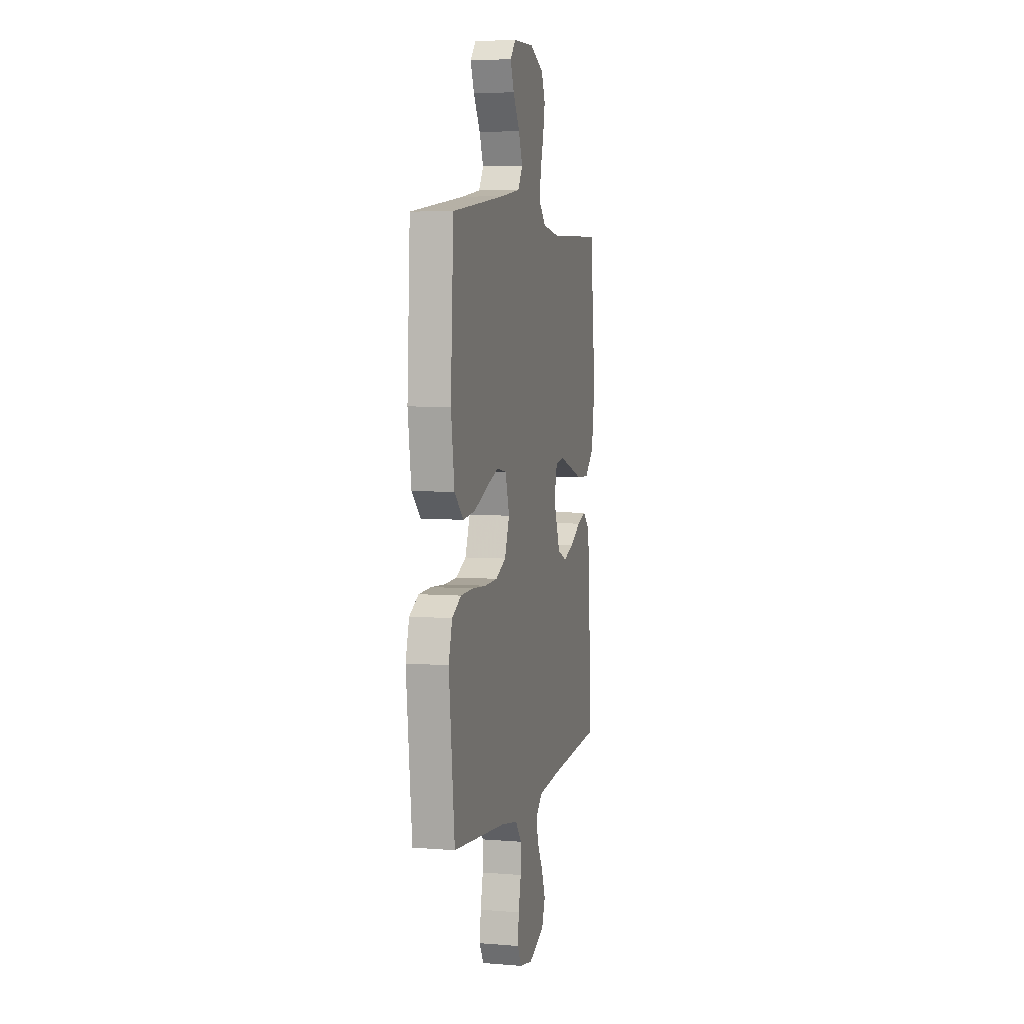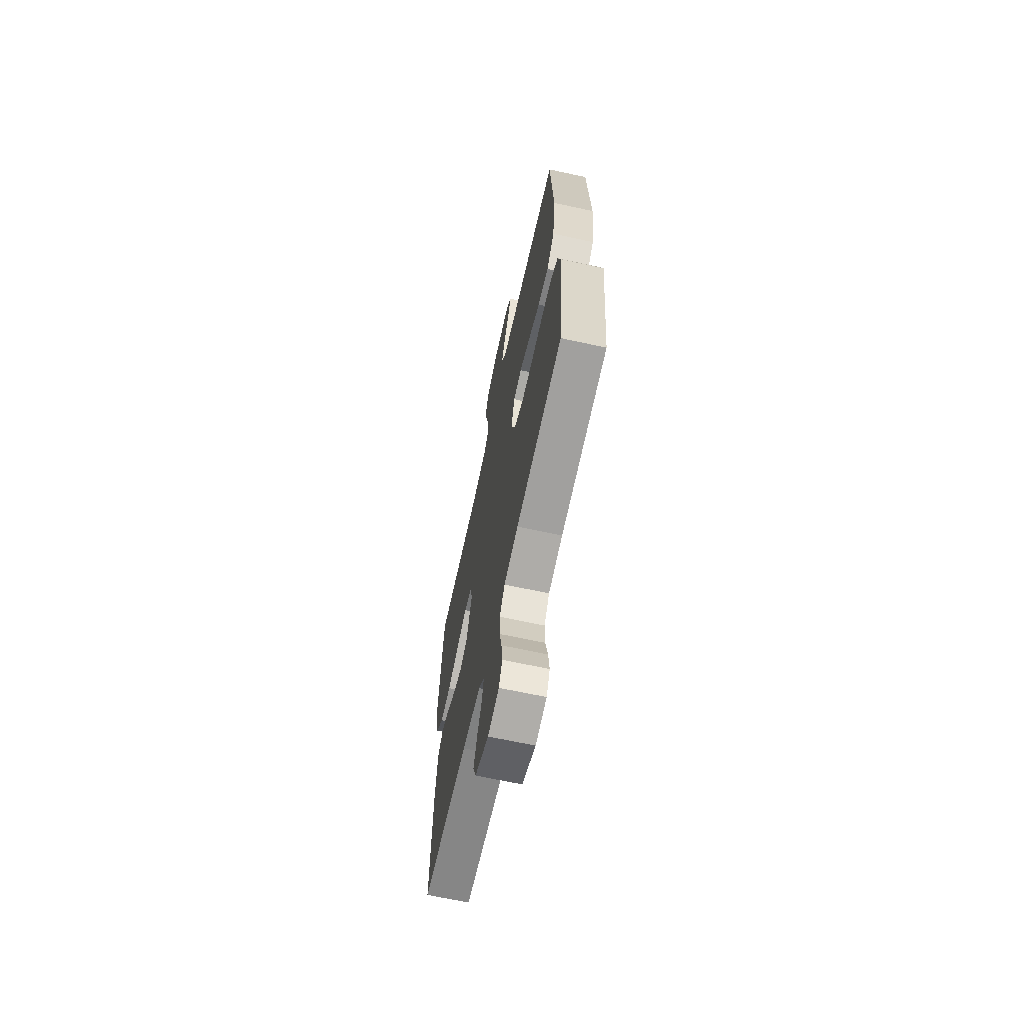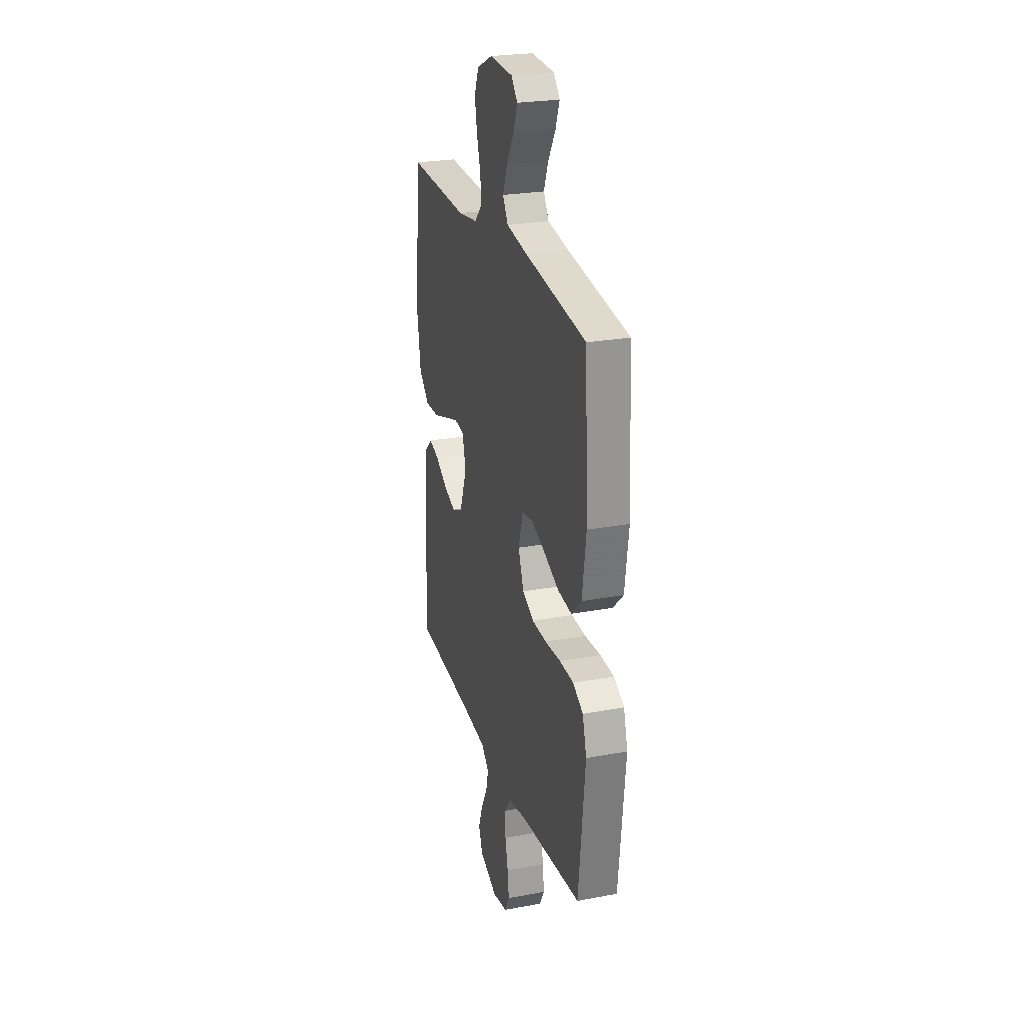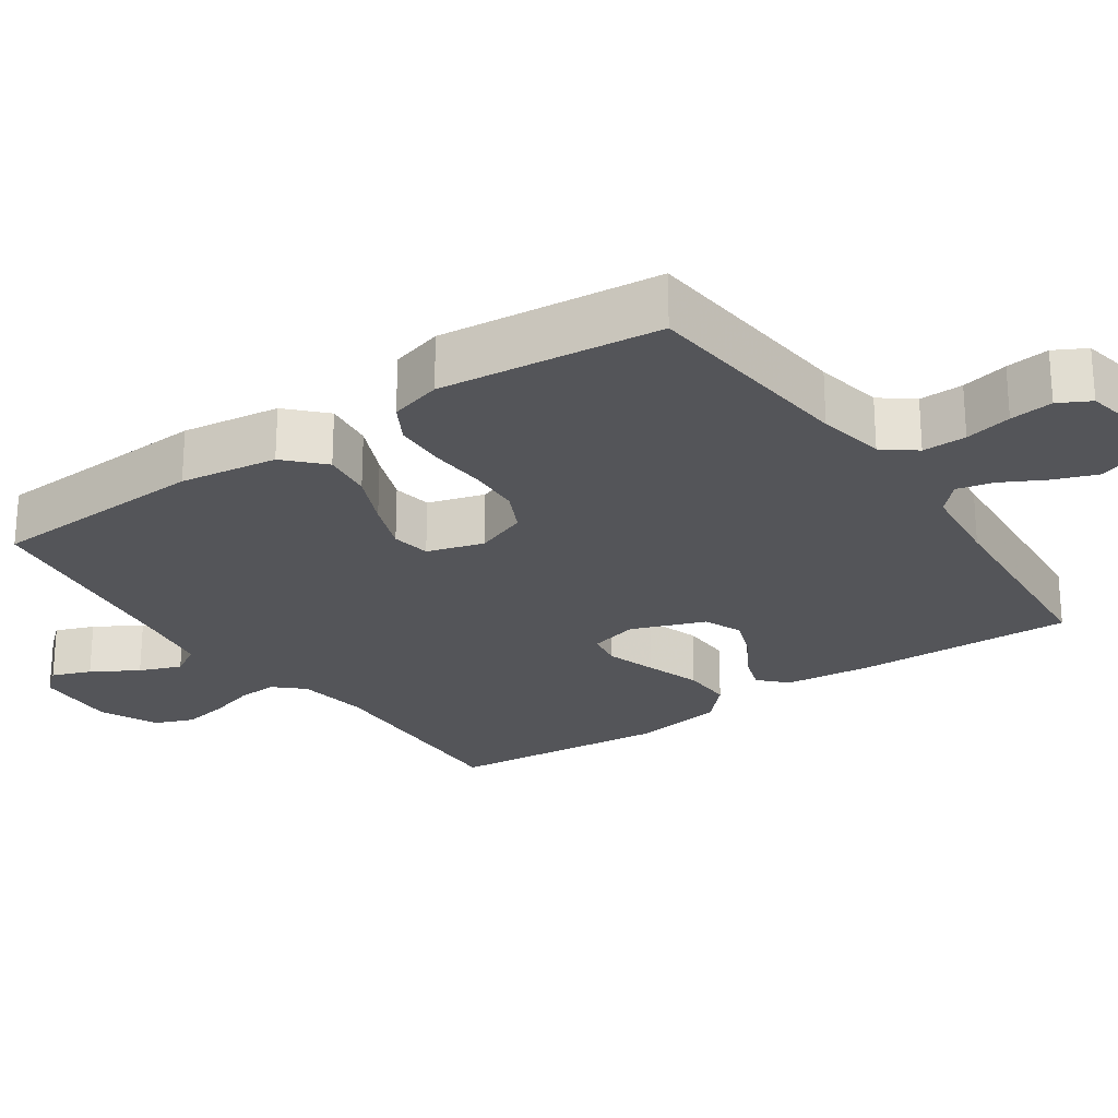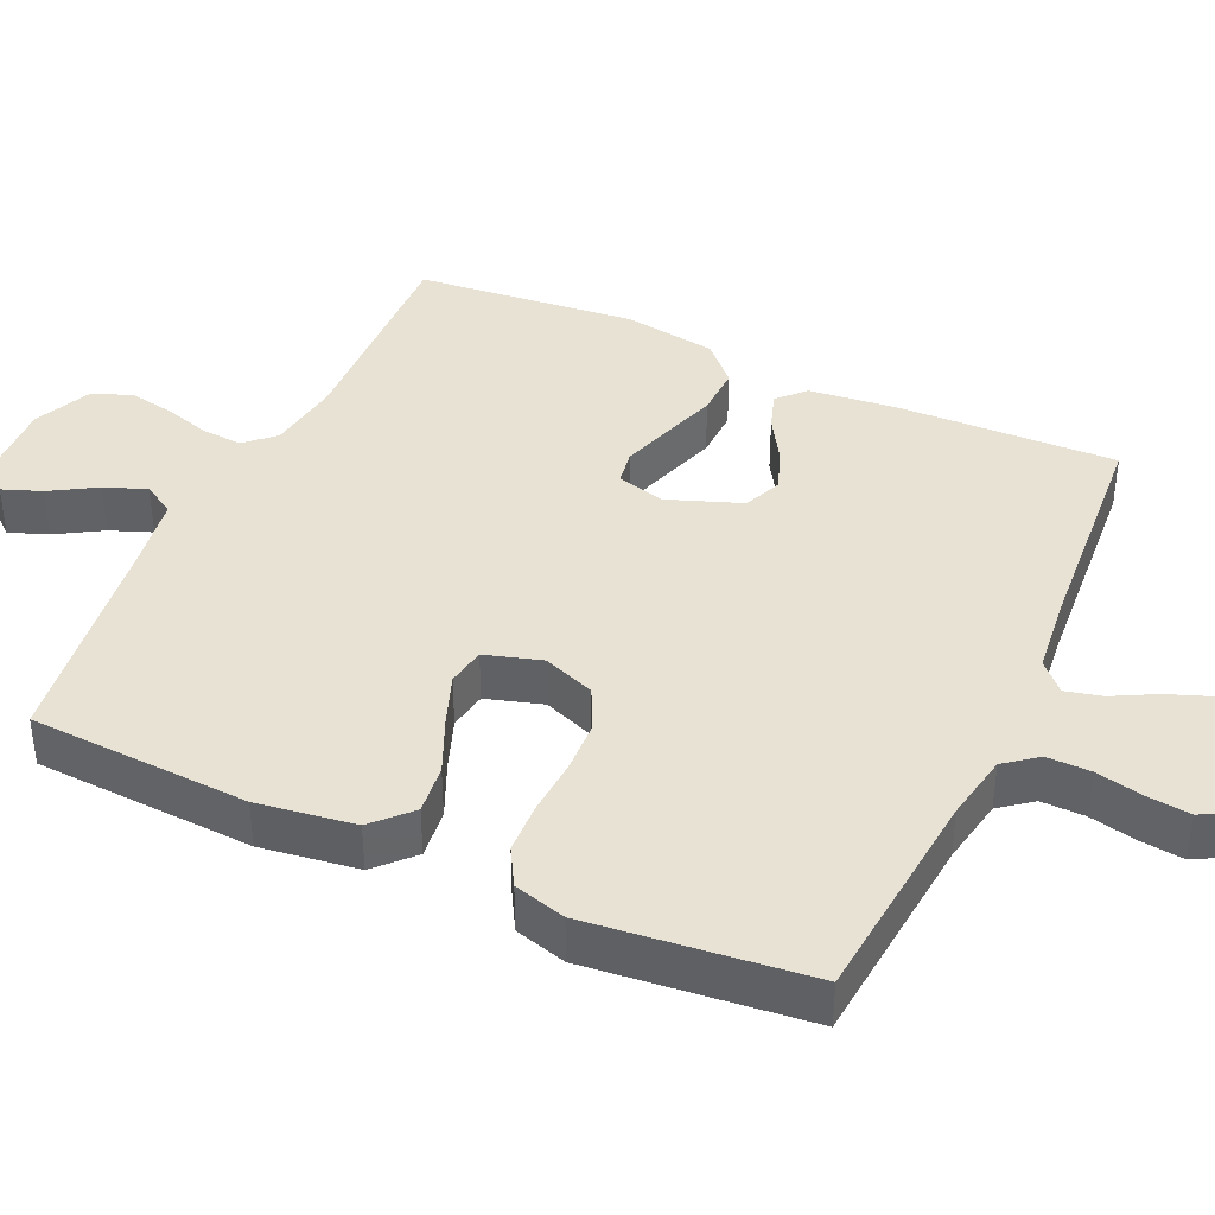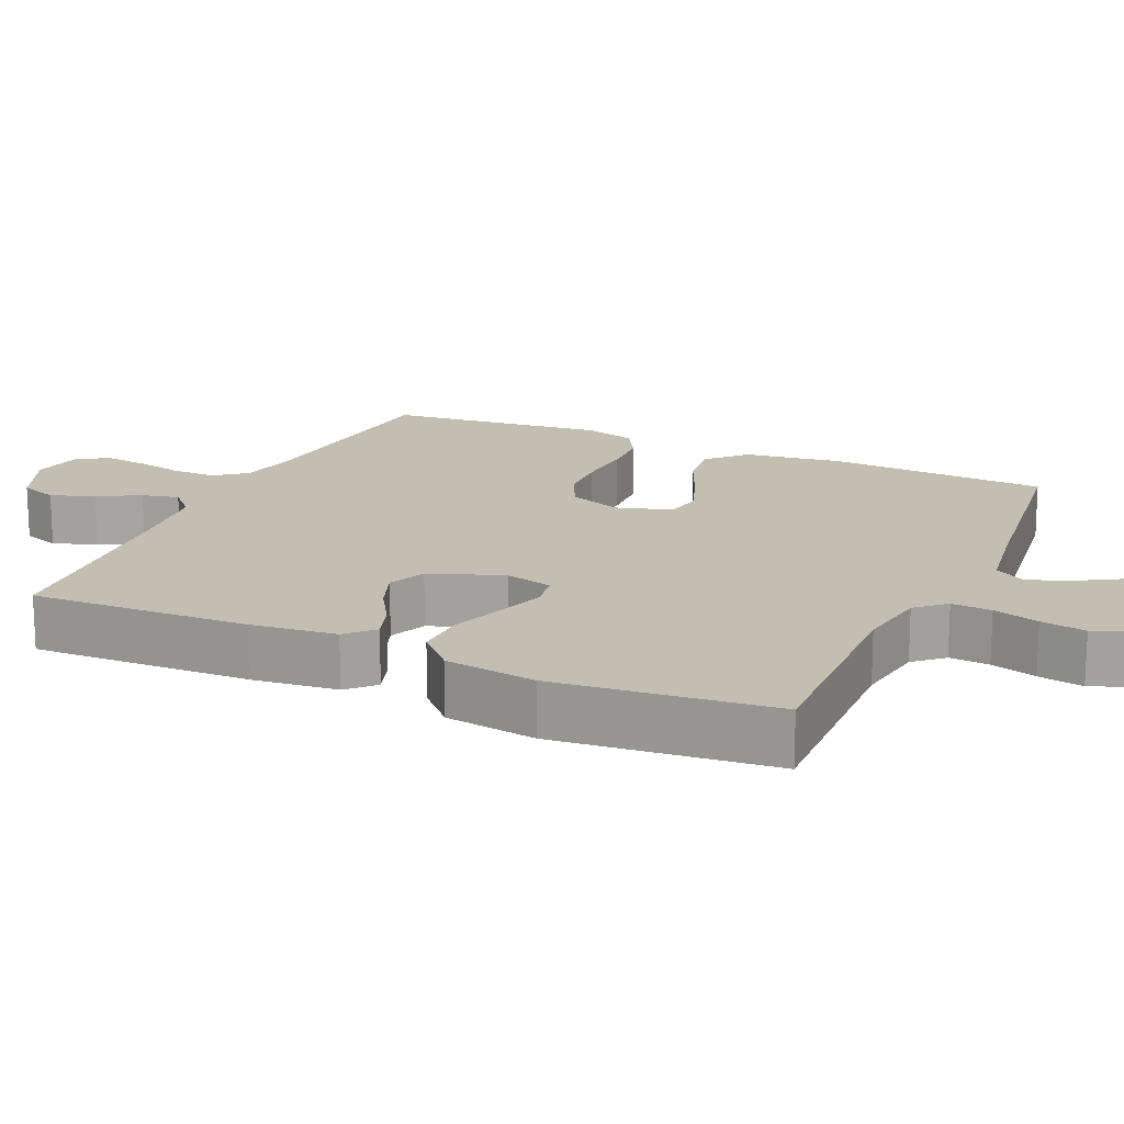
<metadata>
{"format":"obj","ext":"obj","renderer":"f3d","projection":"perspective","resolution":1024,"background":"white","views":[{"elev":5.1,"azim":104.4,"up":"+Z"},{"elev":-66.5,"azim":77.7,"up":"+Z"},{"elev":25.3,"azim":73.3,"up":"+Z"},{"elev":-24.6,"azim":124.6,"up":"+Y"},{"elev":39.9,"azim":114.5,"up":"+Y"},{"elev":17.1,"azim":-65.7,"up":"+Y"}]}
</metadata>
<code>
v 0.5 0.07 0.5
v 0.516 0.07 0.2
v 0.497 0.07 0.067
v 0.447 0.07 0.019
v 0.379 0.07 0.027
v 0.304 0.07 0.06
v 0.234 0.07 0.086
v 0.181 0.07 0.077
v 0.158 0.07 0
v 0.185 0.07 -0.071
v 0.242 0.07 -0.099
v 0.314 0.07 -0.102
v 0.392 0.07 -0.097
v 0.461 0.07 -0.1
v 0.512 0.07 -0.129
v 0.532 0.07 -0.2
v 0.5 0.07 -0.5
v 0.2 0.07 -0.528
v 0.108 0.07 -0.545
v 0.074 0.07 -0.589
v 0.075 0.07 -0.649
v 0.089 0.07 -0.713
v 0.096 0.07 -0.772
v 0.073 0.07 -0.815
v 0 0.07 -0.829
v -0.089 0.07 -0.791
v -0.108 0.07 -0.739
v -0.086 0.07 -0.68
v -0.055 0.07 -0.622
v -0.043 0.07 -0.572
v -0.081 0.07 -0.536
v -0.2 0.07 -0.523
v -0.5 0.07 -0.5
v -0.49 0.07 -0.2
v -0.477 0.07 -0.082
v -0.441 0.07 -0.047
v -0.39 0.07 -0.064
v -0.331 0.07 -0.1
v -0.272 0.07 -0.122
v -0.22 0.07 -0.1
v -0.183 0.07 0
v -0.2 0.07 0.066
v -0.248 0.07 0.074
v -0.316 0.07 0.052
v -0.391 0.07 0.027
v -0.46 0.07 0.025
v -0.511 0.07 0.074
v -0.53 0.07 0.2
v -0.5 0.07 0.5
v -0.2 0.07 0.49
v -0.101 0.07 0.505
v -0.065 0.07 0.544
v -0.069 0.07 0.599
v -0.088 0.07 0.662
v -0.099 0.07 0.724
v -0.078 0.07 0.777
v 0 0.07 0.813
v 0.115 0.07 0.808
v 0.146 0.07 0.772
v 0.126 0.07 0.719
v 0.089 0.07 0.657
v 0.067 0.07 0.6
v 0.093 0.07 0.557
v 0.2 0.07 0.54
v 0.5 0 0.5
v 0.516 0 0.2
v 0.497 0 0.067
v 0.447 0 0.019
v 0.379 0 0.027
v 0.304 0 0.06
v 0.234 0 0.086
v 0.181 0 0.077
v 0.158 0 0
v 0.185 0 -0.071
v 0.242 0 -0.099
v 0.314 0 -0.102
v 0.392 0 -0.097
v 0.461 0 -0.1
v 0.512 0 -0.129
v 0.532 0 -0.2
v 0.5 0 -0.5
v 0.2 0 -0.528
v 0.108 0 -0.545
v 0.074 0 -0.589
v 0.075 0 -0.649
v 0.089 0 -0.713
v 0.096 0 -0.772
v 0.073 0 -0.815
v 0 0 -0.829
v -0.089 0 -0.791
v -0.108 0 -0.739
v -0.086 0 -0.68
v -0.055 0 -0.622
v -0.043 0 -0.572
v -0.081 0 -0.536
v -0.2 0 -0.523
v -0.5 0 -0.5
v -0.49 0 -0.2
v -0.477 0 -0.082
v -0.441 0 -0.047
v -0.39 0 -0.064
v -0.331 0 -0.1
v -0.272 0 -0.122
v -0.22 0 -0.1
v -0.183 0 0
v -0.2 0 0.066
v -0.248 0 0.074
v -0.316 0 0.052
v -0.391 0 0.027
v -0.46 0 0.025
v -0.511 0 0.074
v -0.53 0 0.2
v -0.5 0 0.5
v -0.2 0 0.49
v -0.101 0 0.505
v -0.065 0 0.544
v -0.069 0 0.599
v -0.088 0 0.662
v -0.099 0 0.724
v -0.078 0 0.777
v 0 0 0.813
v 0.115 0 0.808
v 0.146 0 0.772
v 0.126 0 0.719
v 0.089 0 0.657
v 0.067 0 0.6
v 0.093 0 0.557
v 0.2 0 0.54
f 59 60 61
f 58 59 61
f 57 58 61
f 56 57 61
f 55 56 61
f 54 55 61
f 53 54 61
f 52 53 61 62
f 51 52 62 63
f 48 49 50
f 47 48 50
f 46 47 50
f 45 46 50
f 44 45 50
f 43 44 50 51
f 51 63 64
f 43 51 64
f 42 43 64
f 36 37 38
f 35 36 38
f 34 35 38
f 33 34 38
f 32 33 38
f 31 32 38 39
f 30 31 39 40
f 27 28 29
f 26 27 29
f 25 26 29
f 24 25 29
f 23 24 29
f 22 23 29
f 21 22 29
f 20 21 29 30
f 30 40 41
f 20 30 41
f 19 20 41
f 16 17 18
f 15 16 18
f 14 15 18
f 13 14 18
f 12 13 18
f 11 12 18 19
f 4 5 6
f 3 4 6
f 2 3 6
f 1 2 6
f 64 1 6
f 64 6 7
f 42 64 7 8
f 19 41 42
f 11 19 42
f 10 11 42
f 9 10 42
f 8 9 42
f 125 124 123
f 125 123 122
f 125 122 121
f 125 121 120
f 125 120 119
f 125 119 118
f 125 118 117
f 126 125 117 116
f 127 126 116 115
f 114 113 112
f 114 112 111
f 114 111 110
f 114 110 109
f 114 109 108
f 115 114 108 107
f 128 127 115
f 128 115 107
f 128 107 106
f 102 101 100
f 102 100 99
f 102 99 98
f 102 98 97
f 102 97 96
f 103 102 96 95
f 104 103 95 94
f 93 92 91
f 93 91 90
f 93 90 89
f 93 89 88
f 93 88 87
f 93 87 86
f 93 86 85
f 94 93 85 84
f 105 104 94
f 105 94 84
f 105 84 83
f 82 81 80
f 82 80 79
f 82 79 78
f 82 78 77
f 82 77 76
f 83 82 76 75
f 70 69 68
f 70 68 67
f 70 67 66
f 70 66 65
f 70 65 128
f 71 70 128
f 72 71 128 106
f 106 105 83
f 106 83 75
f 106 75 74
f 106 74 73
f 106 73 72
f 1 65 66 2
f 2 66 67 3
f 3 67 68 4
f 4 68 69 5
f 5 69 70 6
f 6 70 71 7
f 7 71 72 8
f 8 72 73 9
f 9 73 74 10
f 10 74 75 11
f 11 75 76 12
f 12 76 77 13
f 13 77 78 14
f 14 78 79 15
f 15 79 80 16
f 16 80 81 17
f 17 81 82 18
f 18 82 83 19
f 19 83 84 20
f 20 84 85 21
f 21 85 86 22
f 22 86 87 23
f 23 87 88 24
f 24 88 89 25
f 25 89 90 26
f 26 90 91 27
f 27 91 92 28
f 28 92 93 29
f 29 93 94 30
f 30 94 95 31
f 31 95 96 32
f 32 96 97 33
f 33 97 98 34
f 34 98 99 35
f 35 99 100 36
f 36 100 101 37
f 37 101 102 38
f 38 102 103 39
f 39 103 104 40
f 40 104 105 41
f 41 105 106 42
f 42 106 107 43
f 43 107 108 44
f 44 108 109 45
f 45 109 110 46
f 46 110 111 47
f 47 111 112 48
f 48 112 113 49
f 49 113 114 50
f 50 114 115 51
f 51 115 116 52
f 52 116 117 53
f 53 117 118 54
f 54 118 119 55
f 55 119 120 56
f 56 120 121 57
f 57 121 122 58
f 58 122 123 59
f 59 123 124 60
f 60 124 125 61
f 61 125 126 62
f 62 126 127 63
f 63 127 128 64
f 64 128 65 1

</code>
